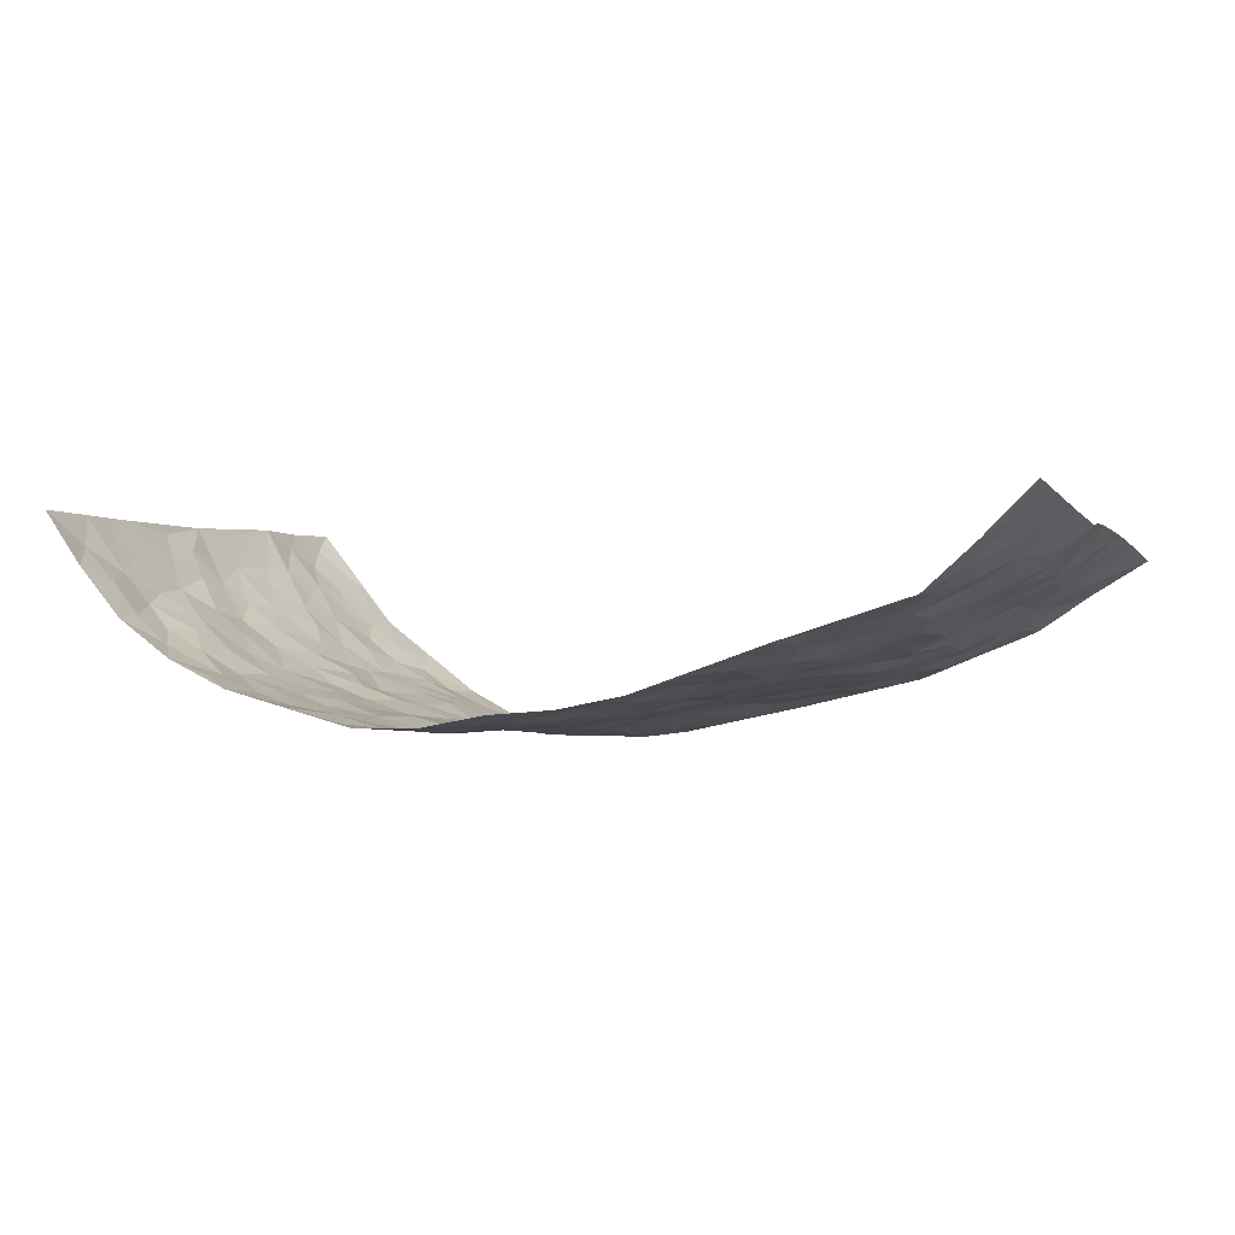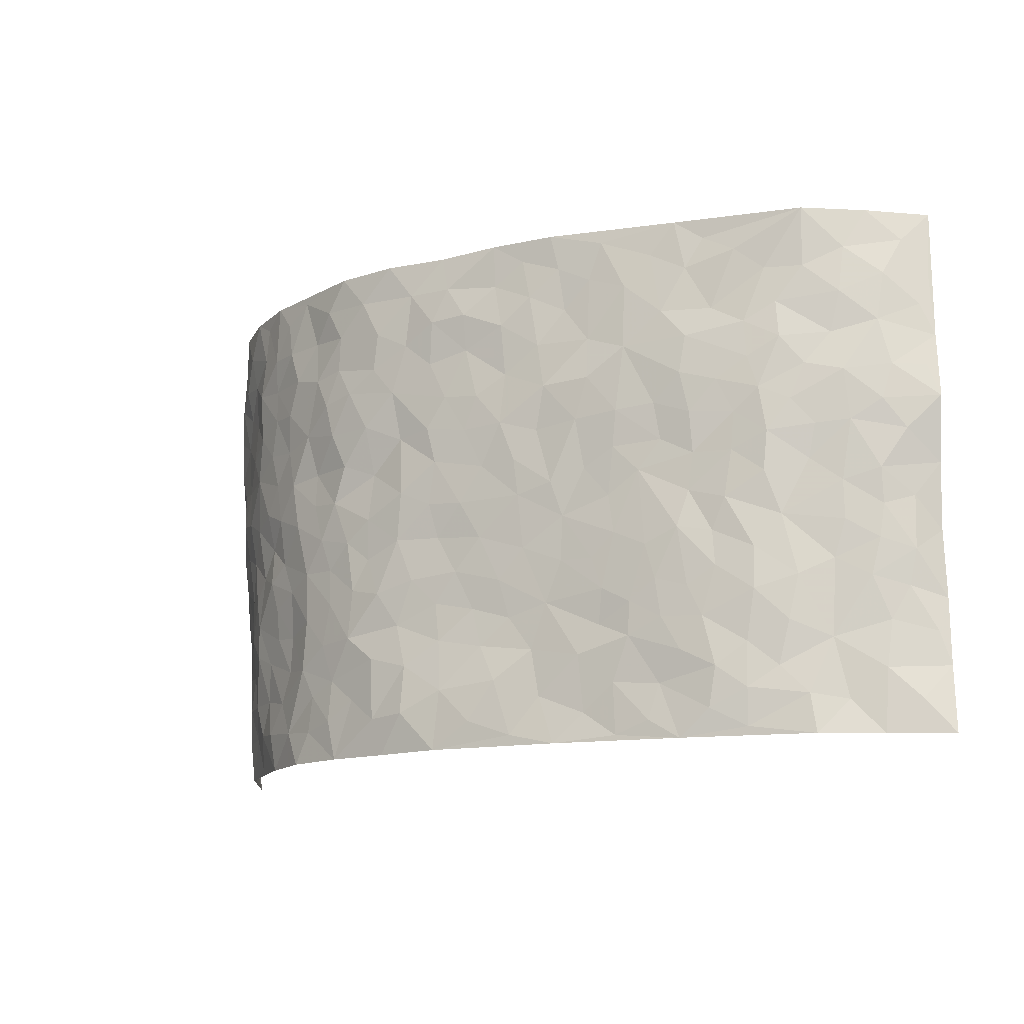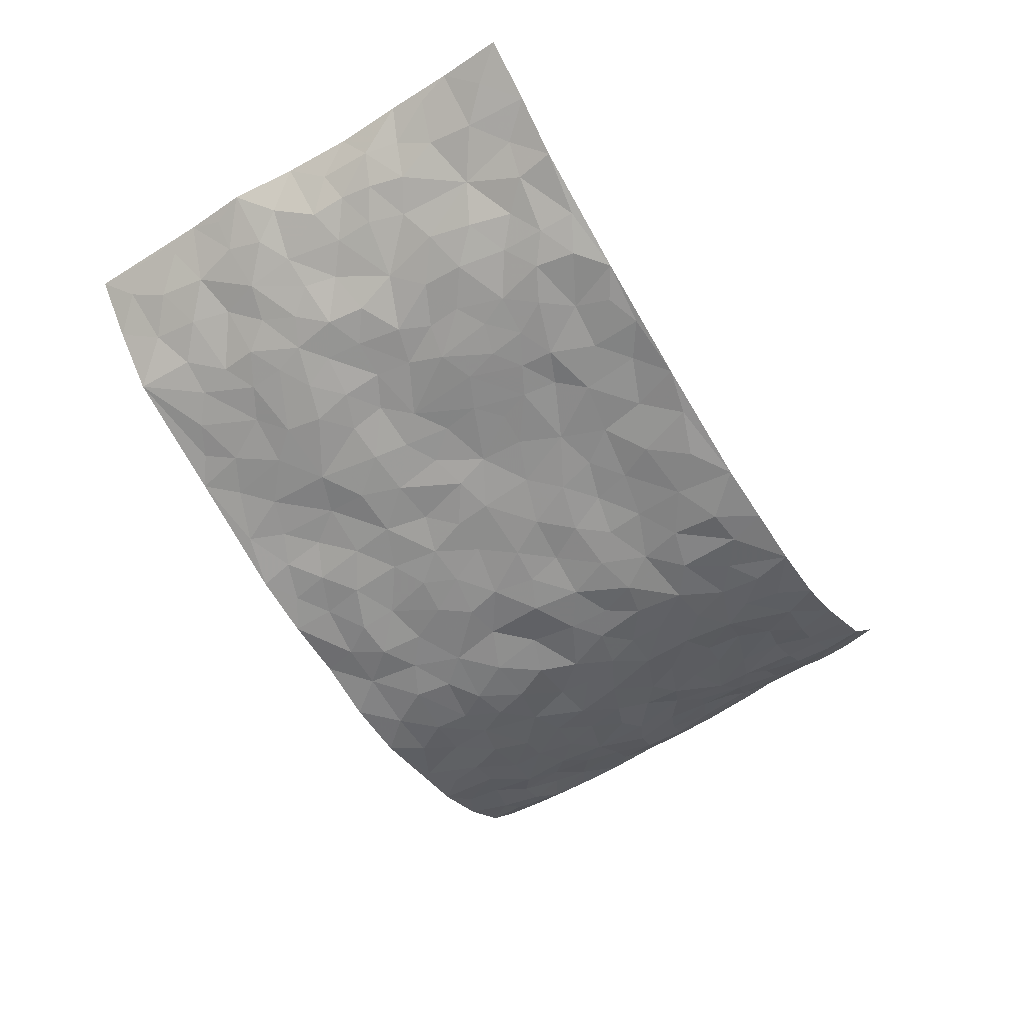
<metadata>
{"format":"obj","ext":"obj","renderer":"f3d","projection":"perspective","resolution":1024,"background":"white","views":[{"elev":-3.1,"azim":-159.2,"up":"+Z"},{"elev":-13.4,"azim":-144.3,"up":"+Y"},{"elev":-57.3,"azim":-58.5,"up":"+Z"}]}
</metadata>
<code>
v -0.9162 0.001519 0.1939
v -0.8876 0.9945 0.2452
v 0.8324 0.006162 0.2967
v 0.8514 1.001 0.2606
v -0.7579 0.3934 0.1052
v -0.897 0.502 0.2221
v -0.811 0.3584 0.1366
v 0.00504 0.002751 -0.1272
v -0.898 0.2499 0.2233
v -0.8606 0.3386 0.1798
v -0.708 0.00322 0.0636
v -0.9041 0.1246 0.213
v -0.683 0.2934 0.05948
v -0.8093 0.00169 0.1305
v -0.796 0.289 0.128
v -0.4778 0.002016 -0.02542
v -0.8862 0.188 0.2031
v -0.2829 0.1675 -0.06043
v -0.7379 0.3228 0.0983
v -0.814 0.1207 0.1383
v -0.8671 0.06398 0.1676
v -0.7541 0.06483 0.1062
v -0.6473 0.1278 0.04393
v -0.6958 0.07626 0.06375
v -0.8204 0.2081 0.1506
v -0.8478 0.2706 0.175
v -0.7309 0.1779 0.09515
v -0.6676 0.2102 0.04856
v -0.8189 0.4881 0.1361
v -0.8909 0.3765 0.2286
v -0.7056 0.9974 0.0761
v -0.5218 0.2232 -0.01202
v 0.2664 0.1571 -0.1191
v -0.9004 0.746 0.2206
v -0.3554 0.3935 -0.04518
v -0.7431 0.7525 0.1055
v -0.7609 0.8311 0.1108
v -0.564 0.4434 0.008014
v -0.5802 0.6063 0.02024
v -0.4693 0.999 0.005308
v -0.8897 0.6855 0.1972
v -0.6406 0.5632 0.03501
v -0.3788 0.7541 -0.04081
v -0.495 0.2811 -0.01771
v -0.4468 0.2262 -0.03228
v -0.4823 0.1627 -0.02539
v -0.4343 0.6367 -0.02467
v -0.3542 0.5596 -0.04334
v 0.1729 0.4732 -0.1268
v -0.3215 0.2216 -0.0472
v -0.2006 0.6101 -0.07498
v -0.3643 0.6293 -0.04718
v -0.292 0.05828 -0.05689
v -0.6069 0.7104 0.02836
v -0.3832 0.1955 -0.04438
v -0.827 0.6177 0.1377
v -0.02954 0.3472 -0.1052
v 0.0645 0.3387 -0.1229
v 0.3053 0.4503 -0.115
v -0.08668 0.5509 -0.09775
v -0.1567 0.5557 -0.08928
v 0.09898 0.6292 -0.1192
v -0.6124 0.3474 0.02544
v -0.7165 0.5747 0.07988
v -0.8782 0.8075 0.2057
v -0.5452 0.1299 -0.008718
v -0.3575 0.01308 -0.05119
v -0.7565 0.4669 0.105
v -0.5972 0.1728 0.01839
v -0.5947 0.01908 0.01842
v -0.2373 0.003507 -0.07855
v -0.5973 0.0891 0.01405
v -0.5324 0.05378 -0.01087
v -0.4204 0.03788 -0.03853
v -0.4376 0.1044 -0.02645
v -0.8416 0.6853 0.1529
v -0.8888 0.8706 0.2268
v -0.7025 0.5101 0.08005
v 0.008344 0.9951 -0.1031
v -0.7673 0.6759 0.1024
v -0.5456 0.316 -0.0007091
v -0.4964 0.4616 -0.007406
v 0.01329 0.5708 -0.1178
v -0.04096 0.482 -0.1069
v 0.0118 0.4187 -0.1078
v -0.1166 0.1294 -0.09896
v -0.5521 0.6702 0.005971
v -0.8603 0.562 0.1659
v -0.7024 0.6917 0.07361
v -0.4363 0.2983 -0.03403
v -0.6129 0.2681 0.01927
v -0.4874 0.6892 -0.01699
v -0.1636 0.4848 -0.08526
v -0.2502 0.4365 -0.06052
v -0.6261 0.6495 0.03377
v -0.004488 0.1171 -0.121
v -0.4016 0.5102 -0.03027
v -0.3314 0.2888 -0.05098
v -0.2309 0.5039 -0.0723
v -0.1698 0.3814 -0.07682
v -0.9122 0.6243 0.2053
v -0.6792 0.6234 0.05732
v -0.774 0.5803 0.1102
v -0.3516 0.1109 -0.04801
v -0.5044 0.5335 -0.00205
v -0.6559 0.4071 0.05306
v -0.12 0.3235 -0.08666
v -0.1387 0.2492 -0.07923
v -0.5023 0.6118 -0.00918
v 0.1158 0.7276 -0.1269
v 0.004979 0.2146 -0.1113
v -0.06239 0.2723 -0.09224
v 0.01297 0.2879 -0.1114
v -0.4173 0.365 -0.03598
v -0.1862 0.1841 -0.07349
v -0.633 0.4889 0.03369
v -0.5391 0.3821 0.002633
v -0.479 0.3928 -0.02245
v -0.2956 0.5244 -0.05311
v -0.2473 0.3502 -0.06198
v -0.3425 0.467 -0.04206
v -0.2152 0.2711 -0.06679
v -0.08159 0.4104 -0.0972
v -0.5758 0.5324 0.01618
v -0.08243 0.1979 -0.09472
v -0.2037 0.09421 -0.07439
v -0.3866 0.2595 -0.04311
v -0.8602 0.4388 0.1861
v -0.8179 0.4212 0.1429
v 0.09928 0.4219 -0.1252
v 0.2162 0.2373 -0.1323
v 0.08919 0.5156 -0.1282
v 0.02688 0.4871 -0.1172
v 0.1739 0.3922 -0.1246
v 0.737 0.4971 0.1204
v 0.2279 0.4331 -0.1249
v 0.2739 0.3131 -0.121
v 0.1671 0.5658 -0.1166
v 0.1296 0.9964 -0.1244
v -0.2834 0.6206 -0.06405
v 0.4296 0.8787 -0.08306
v 0.4899 0.9973 -0.05722
v -0.205 0.7807 -0.07648
v -0.05212 0.8629 -0.1137
v -0.31 0.349 -0.05273
v -0.4431 0.566 -0.01582
v -0.06858 0.05395 -0.1153
v -0.1511 0.02364 -0.09575
v 0.128 0.0008535 -0.1303
v 0.01945 0.8584 -0.1232
v -0.009981 0.699 -0.117
v 0.4209 0.1957 -0.07048
v 0.3482 0.2891 -0.1058
v 0.5798 0.5252 -0.005848
v 0.5223 0.5457 -0.0407
v 0.4525 0.1339 -0.0582
v 0.5145 0.2267 -0.02913
v 0.4162 0.3608 -0.07742
v 0.02919 0.6398 -0.1225
v -0.05237 0.6267 -0.109
v -0.1375 0.7292 -0.09033
v -0.07925 0.6926 -0.1066
v -0.05262 0.7908 -0.1055
v -0.1287 0.6322 -0.09625
v 0.02763 0.7737 -0.1172
v 0.2528 0.9958 -0.123
v -0.01155 0.9245 -0.1132
v -0.2564 0.8466 -0.05681
v -0.1901 0.8801 -0.08165
v -0.3034 0.7811 -0.04858
v -0.2349 0.9982 -0.07278
v -0.218 0.6957 -0.07603
v -0.3076 0.7011 -0.06003
v -0.1327 0.8287 -0.09754
v -0.1138 0.9966 -0.09514
v 0.2259 0.7441 -0.1307
v 0.1811 0.6651 -0.1303
v 0.3325 0.5936 -0.1002
v 0.2686 0.5217 -0.1191
v 0.2744 0.6638 -0.1244
v 0.4289 0.7426 -0.08364
v 0.3616 0.6815 -0.1009
v 0.2942 0.7316 -0.1229
v 0.07582 0.9264 -0.119
v 0.08555 0.8214 -0.1231
v 0.1525 0.8558 -0.131
v 0.2581 0.8714 -0.1229
v 0.329 0.792 -0.1117
v 0.2398 0.5938 -0.1242
v -0.8279 0.8671 0.1604
v -0.6554 0.8164 0.05686
v -0.8193 0.7744 0.1469
v -0.7991 0.9967 0.158
v -0.8515 0.938 0.1965
v -0.7665 0.9203 0.1227
v -0.7018 0.8847 0.08055
v -0.5821 0.9297 0.0343
v -0.6356 0.8857 0.05284
v -0.663 0.7461 0.05233
v -0.5401 0.8142 0.01571
v -0.6004 0.7811 0.03151
v -0.4919 0.9017 0.004857
v -0.3768 0.8788 -0.03103
v -0.523 0.9606 0.02178
v -0.4501 0.817 -0.01806
v -0.4245 0.9371 -0.01055
v -0.3321 0.9732 -0.04168
v -0.4971 0.7616 -0.009659
v -0.3071 0.9016 -0.04673
v -0.2477 0.9307 -0.06514
v 0.1636 0.7832 -0.1294
v 0.2622 0.8024 -0.1226
v 0.1959 0.9314 -0.1273
v 0.399 0.8106 -0.09439
v 0.343 0.8789 -0.0992
v 0.3855 0.9808 -0.08758
v 0.2968 0.9354 -0.1167
v 0.4449 0.9468 -0.07478
v 0.3871 0.4925 -0.0967
v 0.3326 0.5277 -0.1056
v 0.4836 0.6026 -0.05621
v 0.4345 0.6629 -0.07504
v 0.4117 0.5867 -0.08697
v 0.3592 0.1898 -0.103
v 0.4789 0.3338 -0.05229
v 0.462 0.5215 -0.06763
v 0.3536 0.3872 -0.1036
v -0.115 0.9131 -0.09311
v -0.1739 0.9569 -0.08101
v 0.3261 0.1325 -0.1077
v 0.5815 0.01435 0.03088
v 0.2089 0.3327 -0.1286
v 0.2786 0.3843 -0.1168
v 0.571 0.2466 -0.005574
v 0.6995 0.9975 0.06704
v 0.8351 0.2557 0.2887
v 0.4921 0.8109 -0.05617
v 0.6797 0.4874 0.07366
v 0.4888 0.7457 -0.05825
v 0.8479 0.5032 0.2714
v 0.6379 0.2942 0.04794
v 0.5035 0.4674 -0.03893
v 0.7152 0.3125 0.1246
v 0.5493 0.4149 -0.01489
v 0.4829 0.0003411 -0.04203
v 0.09719 0.2517 -0.1253
v 0.4996 0.07549 -0.04053
v 0.1419 0.3185 -0.1333
v 0.4157 0.266 -0.07096
v 0.7782 0.2675 0.1992
v 0.618 0.4615 0.02779
v 0.5596 0.08073 0.001872
v 0.4486 0.4253 -0.06587
v 0.5907 0.3713 0.006562
v 0.2937 0.2323 -0.1178
v 0.4742 0.2709 -0.04937
v 0.2713 0.07793 -0.123
v 0.3734 0.0007281 -0.1001
v 0.2515 0.00111 -0.1248
v 0.2076 0.1141 -0.127
v 0.07491 0.1694 -0.1296
v 0.1522 0.1899 -0.1364
v 0.5915 0.1465 0.01683
v 0.7211 0.4232 0.1157
v 0.6937 0.2225 0.1062
v 0.6158 0.08065 0.04932
v 0.6382 0.3848 0.04674
v 0.6712 0.34 0.08308
v 0.7903 0.3282 0.2033
v 0.7068 0.5676 0.08326
v 0.6539 0.1458 0.06657
v 0.704 0.1511 0.1182
v 0.7624 0.3688 0.1659
v 0.8219 0.3529 0.2501
v 0.7966 0.4399 0.1958
v 0.5698 0.3121 -0.007544
v 0.7401 0.1074 0.1643
v 0.3378 0.06233 -0.1056
v 0.4132 0.06775 -0.08079
v 0.07659 0.0775 -0.1385
v 0.1491 0.07135 -0.1349
v 0.8514 0.7524 0.2644
v 0.6811 0.08017 0.09831
v 0.6239 0.2157 0.04399
v 0.8358 0.4279 0.2607
v 0.8107 0.5104 0.2094
v 0.7358 0.2524 0.1492
v 0.5214 0.1469 -0.02152
v 0.6783 0.002894 0.1066
v 0.5003 0.3935 -0.04801
v 0.8169 0.06731 0.2584
v 0.8384 0.1308 0.2896
v 0.7543 0.1824 0.1763
v 0.7946 0.1273 0.2213
v 0.7392 0.01169 0.1798
v 0.8158 0.1922 0.2533
v 0.6433 0.5547 0.03466
v 0.6615 0.632 0.05183
v 0.5769 0.6348 -0.01382
v 0.7669 0.6917 0.1376
v 0.6123 0.7709 0.01628
v 0.8404 0.6273 0.2483
v 0.721 0.6415 0.09991
v 0.78 0.5957 0.166
v 0.6942 0.7432 0.07937
v 0.775 0.5309 0.16
v 0.8141 0.5757 0.2177
v 0.8039 0.6603 0.1934
v 0.6216 0.692 0.01842
v 0.5603 0.723 -0.02523
v 0.5085 0.6732 -0.04811
v 0.7835 0.8531 0.1566
v 0.684 0.8699 0.05449
v 0.759 0.7767 0.1245
v 0.8079 0.7791 0.1953
v 0.737 0.8437 0.09933
v 0.85 0.8769 0.2599
v 0.6639 0.8019 0.05292
v 0.8389 0.8136 0.2424
v 0.7054 0.9306 0.07432
v 0.7799 0.9992 0.1599
v 0.5999 0.9973 -0.004307
v 0.757 0.926 0.1346
v 0.8153 0.93 0.1992
v 0.6437 0.9334 0.02267
v 0.552 0.9005 -0.02972
v 0.4939 0.8803 -0.05975
v 0.5445 0.9687 -0.03
v 0.566 0.8209 -0.02669
v 0.6189 0.8598 0.0146
f 29 6 128
f 12 21 20
f 26 10 9
f 55 45 46
f 27 19 15
f 26 9 17
f 101 6 88
f 12 1 21
f 7 15 19
f 125 86 96
f 84 123 85
f 129 29 128
f 25 27 15
f 12 20 17
f 73 75 66
f 22 14 11
f 26 17 25
f 9 12 17
f 25 15 26
f 5 129 7
f 52 146 48
f 55 18 50
f 7 19 5
f 20 27 25
f 124 82 105
f 41 76 34
f 20 14 22
f 14 20 21
f 14 21 1
f 24 22 11
f 24 27 22
f 72 66 69
f 69 32 91
f 70 24 11
f 24 23 27
f 17 20 25
f 27 20 22
f 10 15 7
f 10 26 15
f 23 28 27
f 27 13 19
f 28 23 69
f 13 27 28
f 119 121 94
f 10 7 129
f 6 30 128
f 9 10 30
f 36 192 80
f 80 102 89
f 118 81 44
f 64 103 78
f 115 126 86
f 45 32 46
f 91 63 13
f 129 68 29
f 95 87 54
f 95 54 199
f 202 40 204
f 82 97 105
f 29 88 6
f 18 55 104
f 148 126 71
f 38 82 124
f 50 18 122
f 117 82 38
f 5 19 106
f 82 117 118
f 80 64 102
f 127 45 55
f 194 77 190
f 98 35 114
f 39 124 105
f 127 50 98
f 106 19 13
f 66 75 46
f 39 95 42
f 63 117 38
f 95 89 102
f 101 56 76
f 51 140 99
f 18 53 126
f 62 83 132
f 45 127 90
f 112 113 57
f 103 29 68
f 130 85 58
f 109 39 105
f 35 94 121
f 113 246 58
f 151 165 163
f 120 100 94
f 114 127 98
f 192 190 65
f 95 39 87
f 36 191 37
f 67 104 74
f 56 101 88
f 13 63 106
f 192 34 76
f 268 241 243
f 108 115 125
f 93 84 60
f 133 84 85
f 156 288 157
f 101 76 41
f 80 103 64
f 105 97 146
f 99 61 51
f 92 109 47
f 125 96 111
f 158 227 153
f 75 104 55
f 69 66 32
f 81 91 32
f 106 78 68
f 42 64 78
f 77 34 65
f 24 70 72
f 75 73 16
f 16 71 67
f 2 34 77
f 13 28 91
f 103 56 88
f 56 80 76
f 72 69 23
f 11 16 70
f 16 73 70
f 16 67 74
f 115 18 126
f 24 72 23
f 73 72 70
f 16 74 75
f 72 73 66
f 32 45 44
f 84 83 60
f 66 46 32
f 78 106 116
f 117 63 81
f 67 53 104
f 103 68 78
f 69 91 28
f 36 80 89
f 106 38 116
f 106 68 5
f 81 118 117
f 62 132 138
f 32 44 81
f 53 67 71
f 57 58 85
f 123 100 107
f 93 60 61
f 33 230 224
f 8 96 147
f 132 133 130
f 140 48 119
f 93 100 123
f 122 98 50
f 164 60 160
f 53 71 126
f 125 112 108
f 193 194 195
f 75 55 46
f 63 91 81
f 56 103 80
f 196 198 31
f 18 104 53
f 121 48 97
f 38 106 63
f 118 97 82
f 97 35 121
f 51 172 140
f 130 134 49
f 87 39 109
f 288 252 263
f 97 114 35
f 47 43 92
f 57 113 58
f 248 130 58
f 34 101 41
f 114 90 127
f 116 124 42
f 145 94 35
f 118 114 97
f 167 79 175
f 98 145 35
f 85 123 57
f 43 47 52
f 199 36 89
f 42 78 116
f 159 83 62
f 88 29 103
f 74 104 75
f 118 44 90
f 173 140 172
f 42 95 102
f 190 192 37
f 65 190 77
f 89 95 199
f 125 111 112
f 92 87 109
f 18 115 122
f 177 180 176
f 112 57 107
f 109 105 146
f 93 94 100
f 285 286 275
f 96 86 147
f 137 232 131
f 57 123 107
f 87 92 208
f 49 134 136
f 132 130 49
f 161 164 162
f 50 127 55
f 122 108 107
f 122 107 100
f 48 140 52
f 118 90 114
f 99 119 94
f 123 84 93
f 36 37 192
f 48 121 119
f 120 122 100
f 39 42 124
f 38 124 116
f 248 58 246
f 44 45 90
f 98 122 120
f 146 52 47
f 94 93 99
f 168 209 170
f 212 183 188
f 202 197 200
f 42 102 64
f 107 108 112
f 99 93 61
f 8 280 96
f 112 111 113
f 125 115 86
f 115 108 122
f 128 30 10
f 5 68 129
f 10 129 128
f 132 49 138
f 83 84 133
f 130 133 85
f 83 133 132
f 248 134 130
f 156 152 224
f 151 110 165
f 212 186 211
f 153 224 249
f 254 251 244
f 246 261 262
f 225 158 249
f 49 136 179
f 185 184 150
f 214 188 181
f 181 188 182
f 161 163 174
f 143 170 172
f 110 211 185
f 184 79 167
f 174 228 169
f 62 110 159
f 163 150 144
f 210 169 229
f 170 143 168
f 176 211 110
f 98 120 145
f 94 145 120
f 48 146 97
f 109 146 47
f 148 86 126
f 147 86 148
f 71 8 148
f 8 147 148
f 244 276 254
f 232 136 134
f 174 143 161
f 60 83 160
f 163 162 151
f 159 160 83
f 261 281 262
f 259 281 149
f 219 220 59
f 246 113 111
f 33 255 131
f 157 256 152
f 137 255 153
f 230 278 279
f 262 260 33
f 154 155 242
f 131 255 137
f 248 131 232
f 281 280 149
f 259 258 278
f 220 179 59
f 159 151 160
f 162 160 151
f 164 61 60
f 228 174 144
f 144 174 163
f 159 110 151
f 161 172 164
f 186 184 185
f 161 162 163
f 61 164 51
f 160 162 164
f 187 217 213
f 150 163 165
f 205 202 200
f 79 184 139
f 170 43 173
f 174 169 143
f 161 143 172
f 167 144 150
f 176 180 183
f 172 170 173
f 223 226 221
f 185 150 165
f 99 140 119
f 207 206 203
f 172 51 164
f 43 52 173
f 173 52 140
f 167 175 228
f 228 229 169
f 210 168 169
f 177 110 62
f 189 138 179
f 62 138 177
f 136 232 233
f 181 182 222
f 150 184 167
f 178 180 189
f 49 179 138
f 177 138 189
f 180 178 182
f 178 179 220
f 307 308 304
f 222 223 221
f 215 187 188
f 176 183 212
f 187 213 186
f 214 215 188
f 185 211 186
f 237 181 239
f 182 188 183
f 110 185 165
f 216 215 141
f 211 176 212
f 182 183 180
f 176 110 177
f 213 184 186
f 178 189 179
f 177 189 180
f 195 190 37
f 197 198 200
f 195 194 190
f 34 192 65
f 80 192 76
f 37 196 195
f 194 2 77
f 193 2 194
f 196 37 191
f 31 193 195
f 198 196 191
f 31 195 196
f 199 201 191
f 197 204 31
f 198 191 201
f 31 198 197
f 201 199 54
f 36 199 191
f 54 208 201
f 208 43 205
f 208 54 87
f 198 201 200
f 206 205 203
f 43 170 203
f 210 207 209
f 40 202 206
f 31 204 40
f 197 202 204
f 208 205 200
f 43 203 205
f 205 206 202
f 203 209 207
f 171 40 207
f 40 206 207
f 208 200 201
f 43 208 92
f 170 209 203
f 168 143 169
f 207 210 171
f 168 210 209
f 188 187 212
f 212 187 186
f 166 139 213
f 184 213 139
f 237 214 181
f 215 214 141
f 216 141 218
f 213 217 166
f 142 166 216
f 217 216 166
f 187 215 217
f 216 217 215
f 237 141 214
f 142 216 218
f 223 222 182
f 179 136 59
f 223 220 219
f 267 238 251
f 237 327 141
f 223 182 178
f 158 290 253
f 220 223 178
f 59 233 227
f 233 59 136
f 248 246 131
f 153 249 158
f 251 254 267
f 223 219 226
f 111 261 246
f 297 251 238
f 276 256 157
f 167 228 144
f 229 228 175
f 175 171 229
f 229 171 210
f 260 257 33
f 265 271 272
f 266 289 283
f 269 243 250
f 249 224 152
f 266 283 271
f 227 233 137
f 253 227 158
f 325 313 320
f 135 264 275
f 310 329 239
f 270 298 297
f 249 256 225
f 275 273 269
f 311 222 221
f 155 154 299
f 234 276 157
f 310 311 299
f 222 239 181
f 221 226 155
f 266 263 252
f 242 290 244
f 264 273 275
f 273 264 243
f 242 244 154
f 276 290 225
f 288 234 157
f 240 282 302
f 275 286 306
f 225 290 158
f 234 263 284
f 241 254 276
f 233 232 137
f 137 153 227
f 264 135 238
f 244 251 154
f 260 259 257
f 227 253 219
f 33 224 255
f 154 297 299
f 240 302 307
f 297 154 251
f 264 268 243
f 253 226 219
f 271 284 263
f 277 294 293
f 290 242 253
f 241 234 284
f 59 227 219
f 242 155 226
f 252 245 231
f 157 152 156
f 257 230 33
f 152 256 249
f 278 230 257
f 262 33 131
f 224 153 255
f 259 278 257
f 134 248 232
f 230 279 224
f 96 261 111
f 261 96 280
f 280 281 261
f 246 262 131
f 252 247 245
f 268 267 241
f 283 277 272
f 288 247 252
f 275 274 285
f 295 291 294
f 267 268 264
f 263 234 288
f 309 310 299
f 290 276 244
f 283 272 271
f 267 254 241
f 265 243 241
f 236 240 285
f 297 238 270
f 303 305 298
f 241 276 234
f 221 155 299
f 272 277 293
f 250 243 287
f 286 285 240
f 284 271 265
f 271 263 266
f 295 3 291
f 225 256 276
f 241 284 265
f 289 266 231
f 3 292 291
f 321 235 323
f 293 294 296
f 279 278 258
f 245 279 258
f 279 156 224
f 260 281 259
f 280 8 149
f 262 281 260
f 231 266 252
f 267 264 238
f 306 304 270
f 283 289 295
f 243 269 273
f 236 269 250
f 294 292 296
f 274 236 285
f 269 274 275
f 250 287 293
f 245 289 231
f 236 274 269
f 156 279 247
f 242 226 253
f 247 279 245
f 243 265 287
f 288 156 247
f 265 272 293
f 296 292 236
f 293 287 265
f 295 294 277
f 277 283 295
f 236 250 296
f 289 3 295
f 292 294 291
f 293 296 250
f 300 304 308
f 325 320 235
f 329 330 326
f 270 304 303
f 270 303 298
f 309 305 301
f 135 306 270
f 299 297 298
f 298 309 299
f 238 135 270
f 300 314 305
f 303 300 305
f 304 306 307
f 300 303 304
f 282 319 315
f 322 325 235
f 275 306 135
f 307 306 286
f 240 307 286
f 308 307 302
f 302 282 308
f 308 282 315
f 305 309 298
f 310 309 301
f 310 301 329
f 310 239 311
f 222 311 239
f 299 311 221
f 319 312 315
f 312 323 316
f 301 305 318
f 305 314 316
f 300 308 315
f 316 314 312
f 312 314 315
f 315 314 300
f 323 312 324
f 316 313 318
f 282 4 317
f 330 313 325
f 4 321 324
f 235 320 323
f 282 317 319
f 312 319 317
f 326 325 322
f 316 320 313
f 316 318 305
f 142 218 327
f 327 218 141
f 316 323 320
f 324 312 317
f 4 324 317
f 321 323 324
f 318 313 330
f 328 326 322
f 326 327 329
f 329 327 237
f 326 328 327
f 322 142 328
f 327 328 142
f 329 237 239
f 301 318 330
f 326 330 325
f 330 329 301

</code>
